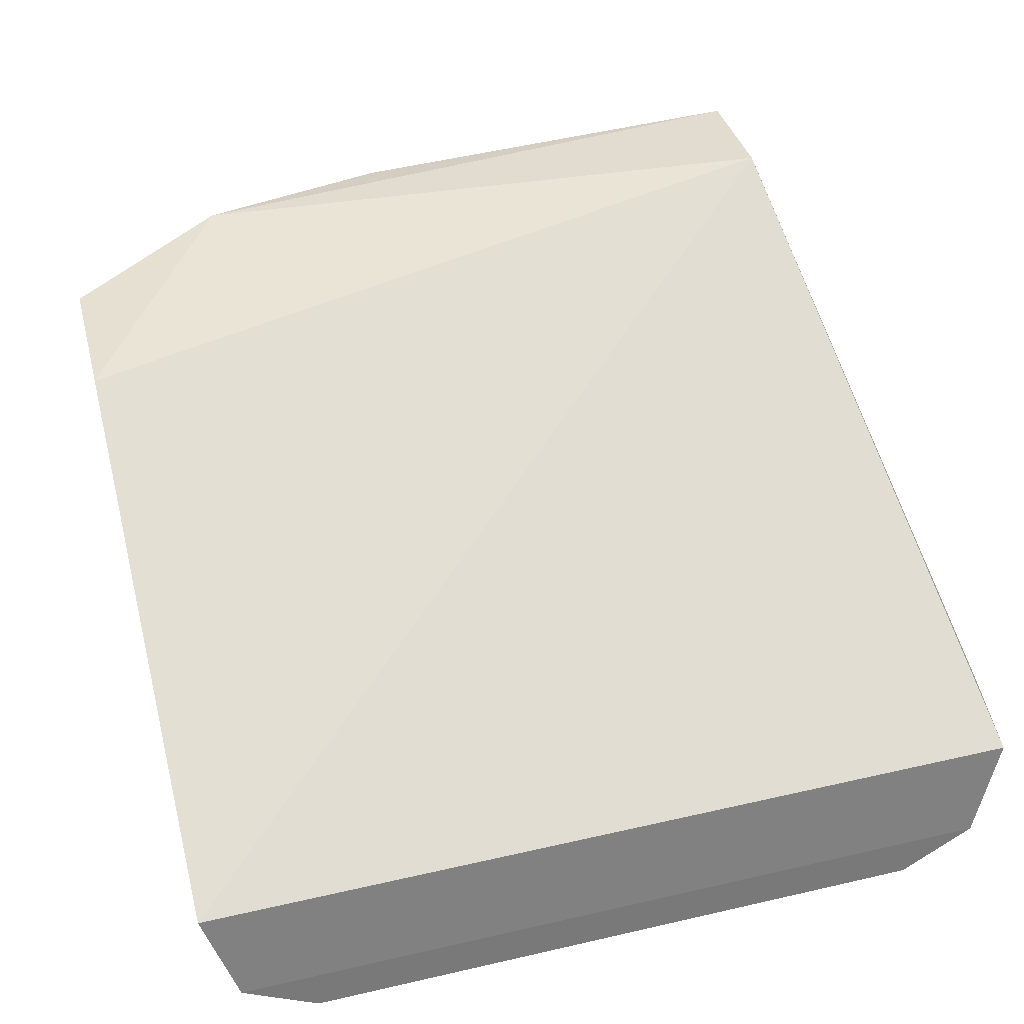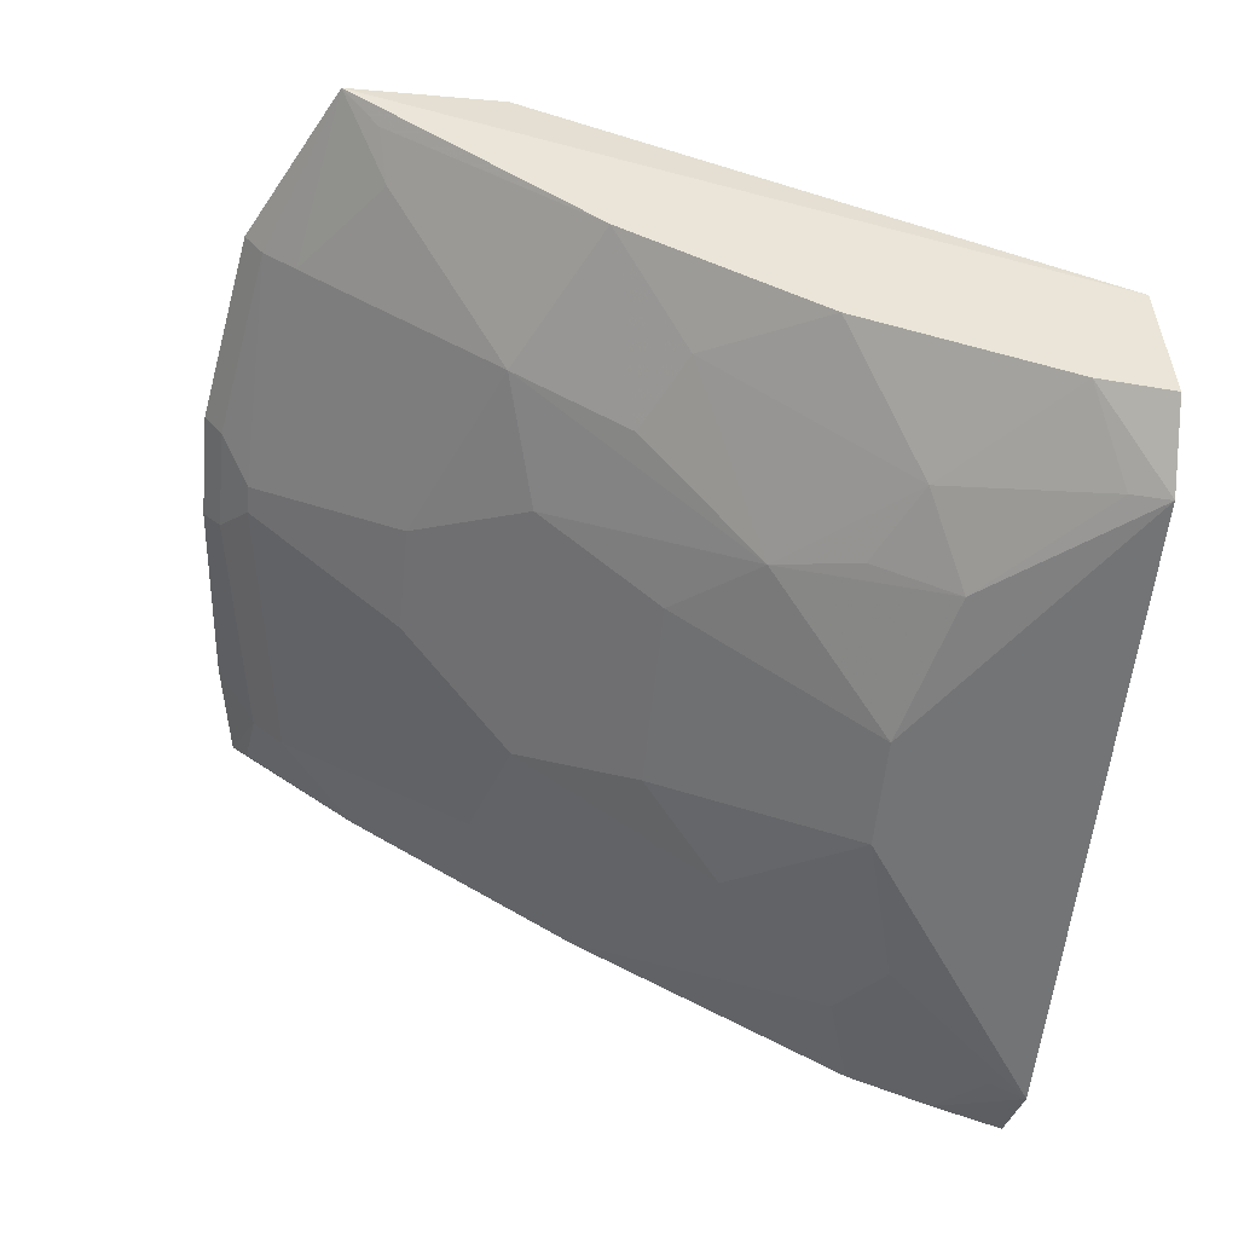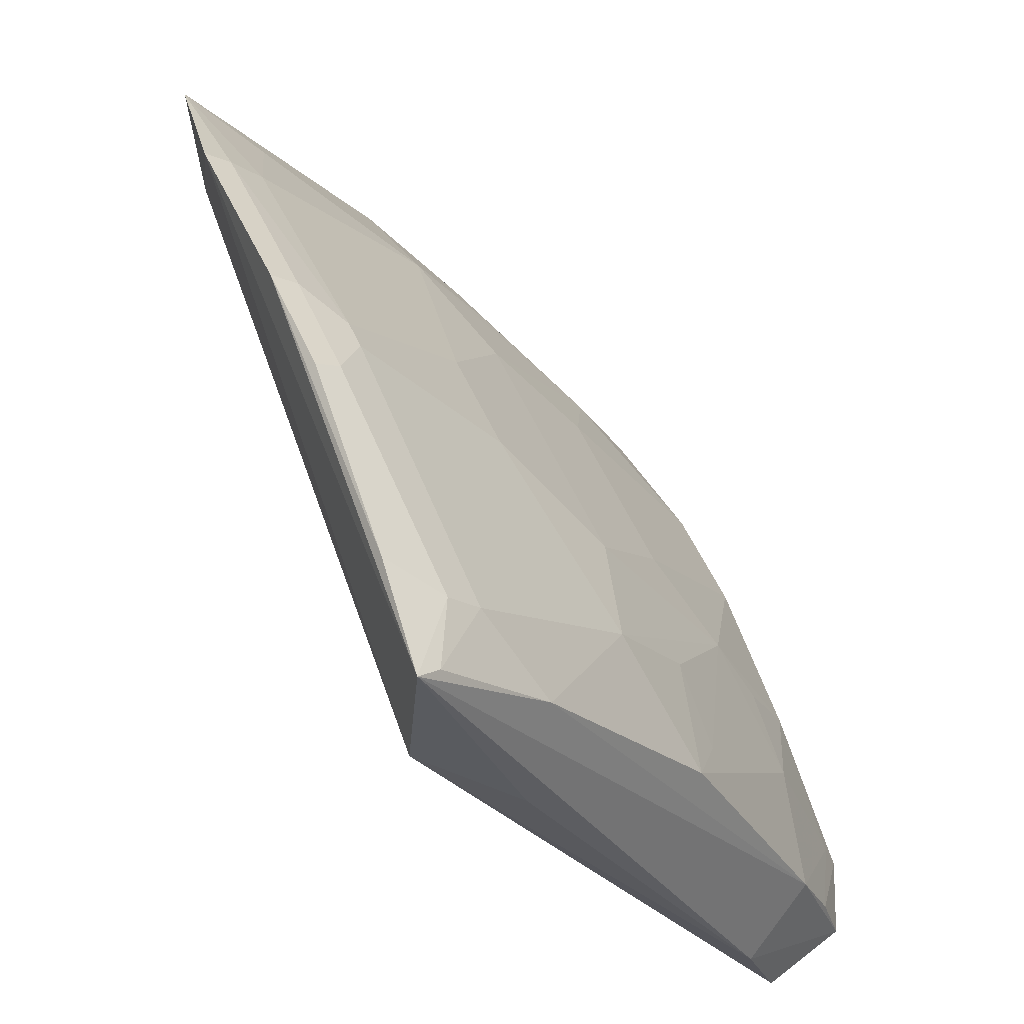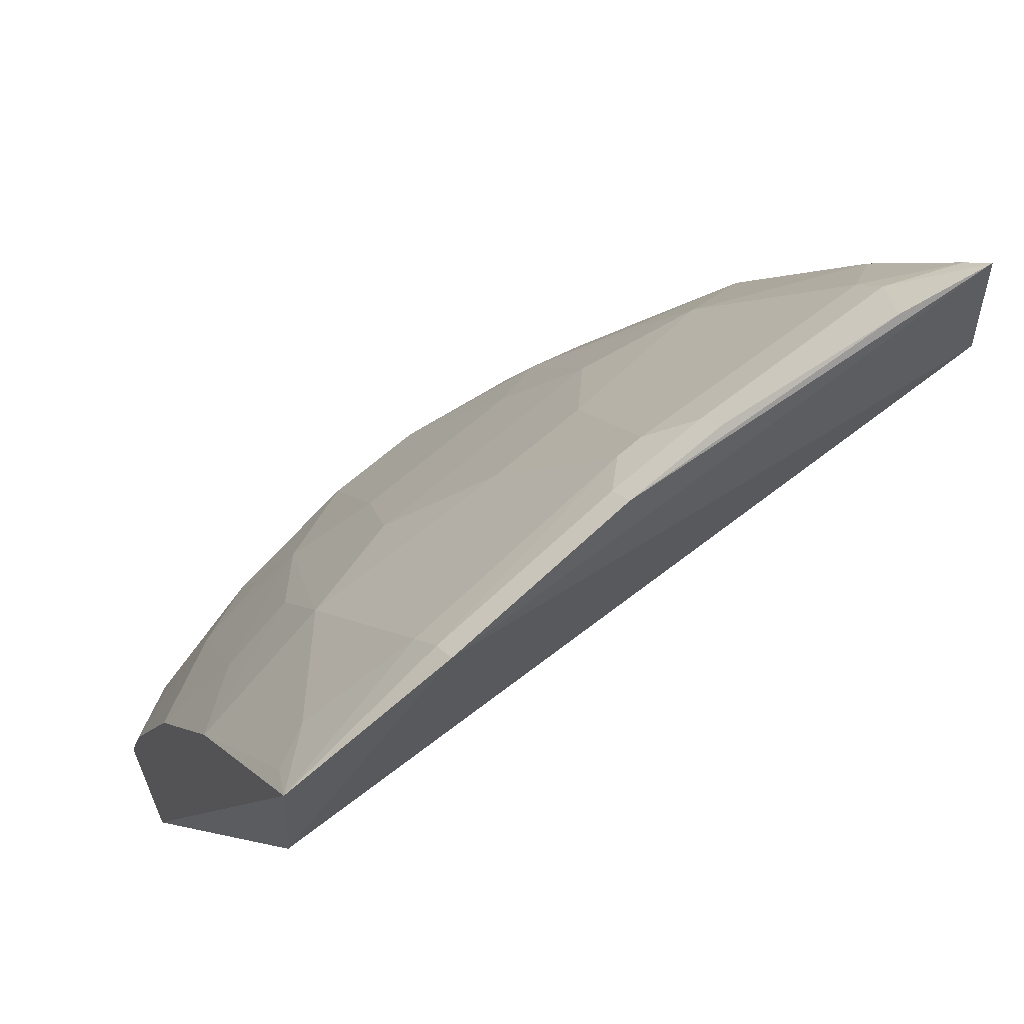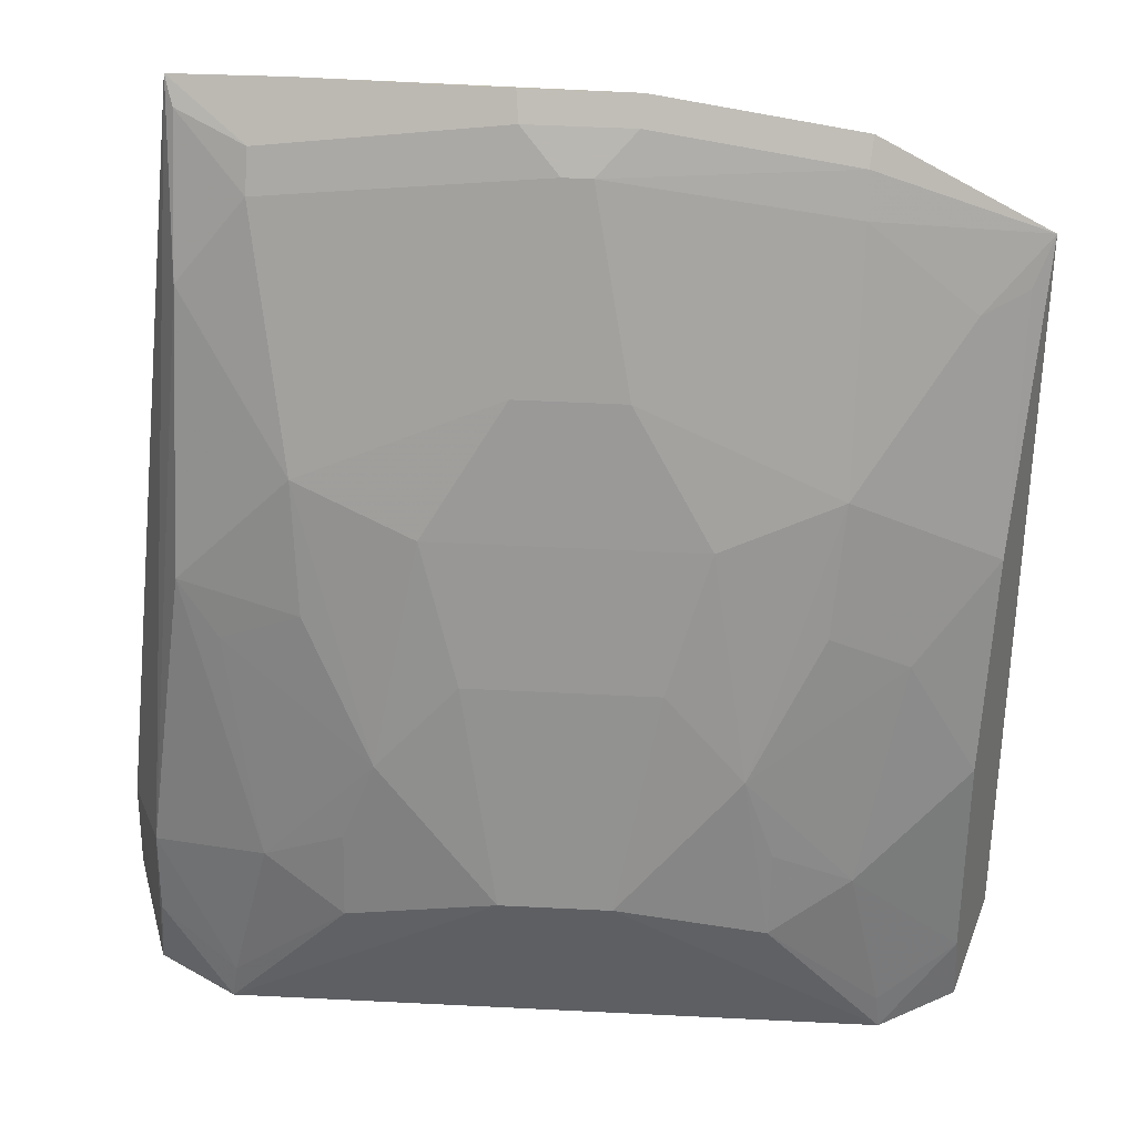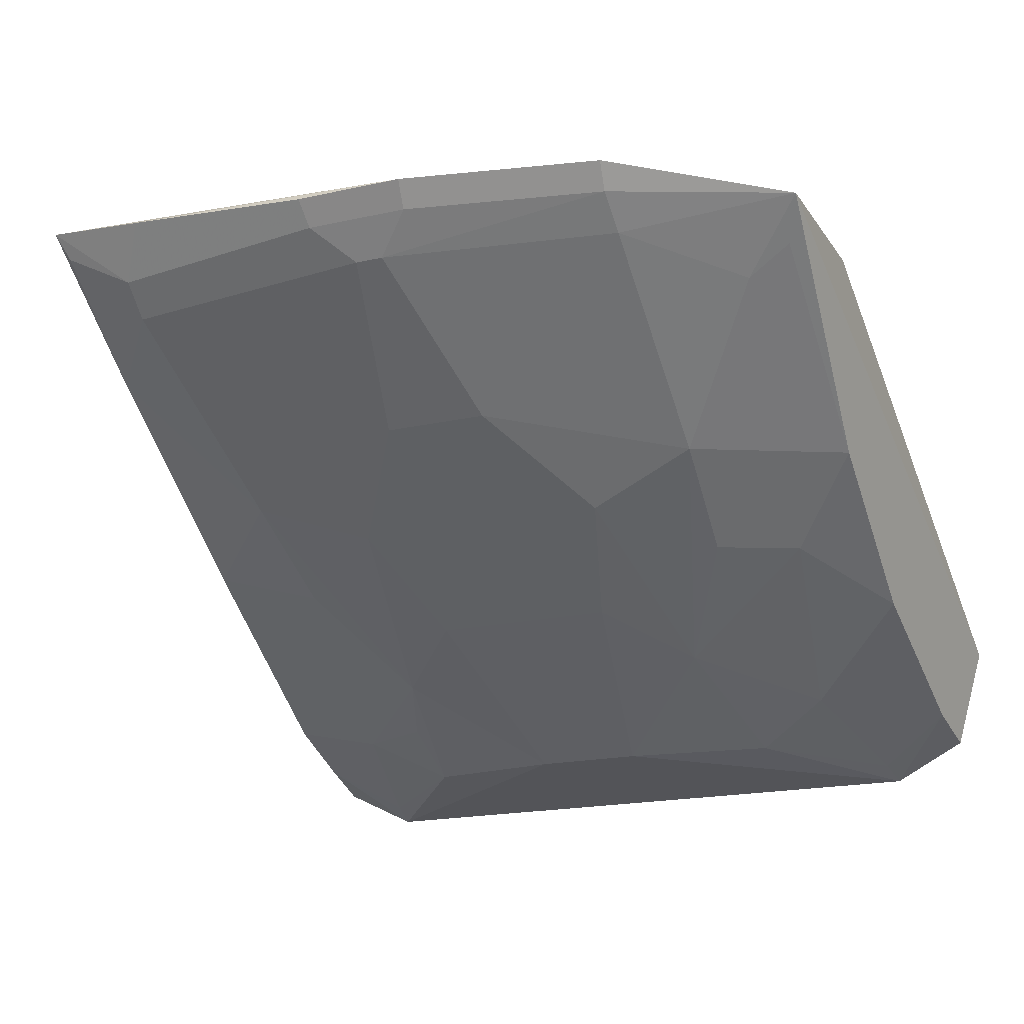
<metadata>
{"format":"obj","ext":"obj","renderer":"f3d","projection":"perspective","resolution":1024,"background":"white","views":[{"elev":39.6,"azim":-16.1,"up":"+Z"},{"elev":-56.2,"azim":-95.6,"up":"+Z"},{"elev":54.3,"azim":66.3,"up":"+Y"},{"elev":63.5,"azim":-42.0,"up":"+Y"},{"elev":54.6,"azim":-177.0,"up":"+Y"},{"elev":-18.6,"azim":-156.6,"up":"+Z"}]}
</metadata>
<code>
v 0.1658 0.1019 -0.05787
v 0.1533 0.09555 -0.09576
v 0.1407 0.3952 0.08043
v -0.09726 0.3938 0.06592
v -0.1658 0.1019 -0.05787
v 0.02111 0.164 -0.1041
v 0.1518 0.1518 -0.07575
v 0.1386 0.3456 0.08407
v 0.00548 0.3883 0.04602
v -0.1502 0.1956 -0.05693
v -0.124 0.09374 -0.1105
v 0.1656 0.1353 -0.04532
v 0.09635 0.2971 -0.01428
v 0.07821 0.149 -0.1024
v -0.1634 0.304 0.05184
v 0.02121 0.4071 0.06745
v -0.09635 0.2971 -0.01428
v -0.1533 0.09555 -0.09576
v -0.07821 0.149 -0.1024
v 0.1484 0.3042 0.04633
v 0.1387 0.2548 -0.02822
v 0.1114 0.3725 0.04682
v 0.05128 0.2844 -0.02889
v 0.124 0.09374 -0.1105
v 0.06646 0.2088 -0.07454
v -0.1616 0.3611 0.05489
v -0.02121 0.4071 0.06745
v -0.09643 0.3734 0.04566
v -0.1516 0.1213 -0.08843
v -0.1085 0.1641 -0.08702
v -0.02111 0.164 -0.1041
v 0.1372 0.3428 0.03277
v 0.1085 0.1641 -0.08702
v 0.111 0.385 0.05802
v 0.02065 0.3278 0.0004018
v 0.1516 0.1213 -0.08843
v 0.09279 0.254 -0.04185
v 0.0361 0.2388 -0.05886
v -0.1529 0.2682 -0.01438
v 0.02005 0.3997 0.05838
v 0.09842 0.4011 0.07498
v -0.005479 0.3883 0.04602
v -0.09609 0.3864 0.05686
v -0.1372 0.3428 0.03277
v -0.1222 0.1071 -0.1059
v -0.09279 0.254 -0.04185
v 0.1374 0.3886 0.07137
v 0.1231 0.2388 -0.04174
v 0.07818 0.1793 -0.08713
v 0.1222 0.1071 -0.1059
v -0.05128 0.2844 -0.02889
v -0.02005 0.3997 0.05838
v -0.1545 0.347 0.04199
v -0.1231 0.2388 -0.04174
v -0.06645 0.2088 -0.07454
v -0.02065 0.3278 0.0004018
v -0.0361 0.2388 -0.05886
v -0.07818 0.1793 -0.08713
f 5 2 1
f 8 5 1
f 8 3 4
f 12 1 2
f 12 2 7
f 12 7 3
f 12 8 1
f 15 8 4
f 15 5 8
f 18 2 5
f 20 12 3
f 20 3 8
f 20 8 12
f 22 13 9
f 24 6 14
f 24 18 11
f 24 2 18
f 25 14 6
f 25 23 13
f 26 5 15
f 26 15 4
f 27 4 3
f 29 11 18
f 29 18 5
f 29 5 10
f 30 29 10
f 31 11 19
f 31 24 11
f 31 6 24
f 32 3 7
f 32 7 21
f 32 21 13
f 32 13 22
f 33 21 7
f 35 9 13
f 35 13 23
f 36 7 2
f 36 2 24
f 37 25 13
f 37 13 21
f 38 25 6
f 38 23 25
f 38 6 31
f 39 10 5
f 39 5 26
f 40 27 16
f 40 16 34
f 40 34 22
f 40 22 9
f 41 27 3
f 41 16 27
f 41 34 16
f 41 3 34
f 42 17 28
f 42 9 35
f 42 40 9
f 43 28 26
f 43 26 4
f 43 42 28
f 44 28 17
f 44 26 28
f 44 17 39
f 45 30 19
f 45 19 11
f 45 11 29
f 45 29 30
f 46 39 17
f 47 32 22
f 47 3 32
f 47 34 3
f 47 22 34
f 48 33 25
f 48 21 33
f 48 37 21
f 48 25 37
f 49 33 14
f 49 14 25
f 49 25 33
f 50 24 14
f 50 14 33
f 50 33 7
f 50 36 24
f 50 7 36
f 51 35 23
f 51 23 38
f 52 27 40
f 52 40 42
f 52 42 43
f 52 43 4
f 52 4 27
f 53 44 39
f 53 39 26
f 53 26 44
f 54 30 10
f 54 10 39
f 54 39 46
f 55 54 46
f 55 30 54
f 55 31 19
f 55 46 17
f 55 17 51
f 56 42 35
f 56 35 51
f 56 51 17
f 56 17 42
f 57 51 38
f 57 38 31
f 57 55 51
f 57 31 55
f 58 55 19
f 58 19 30
f 58 30 55

</code>
